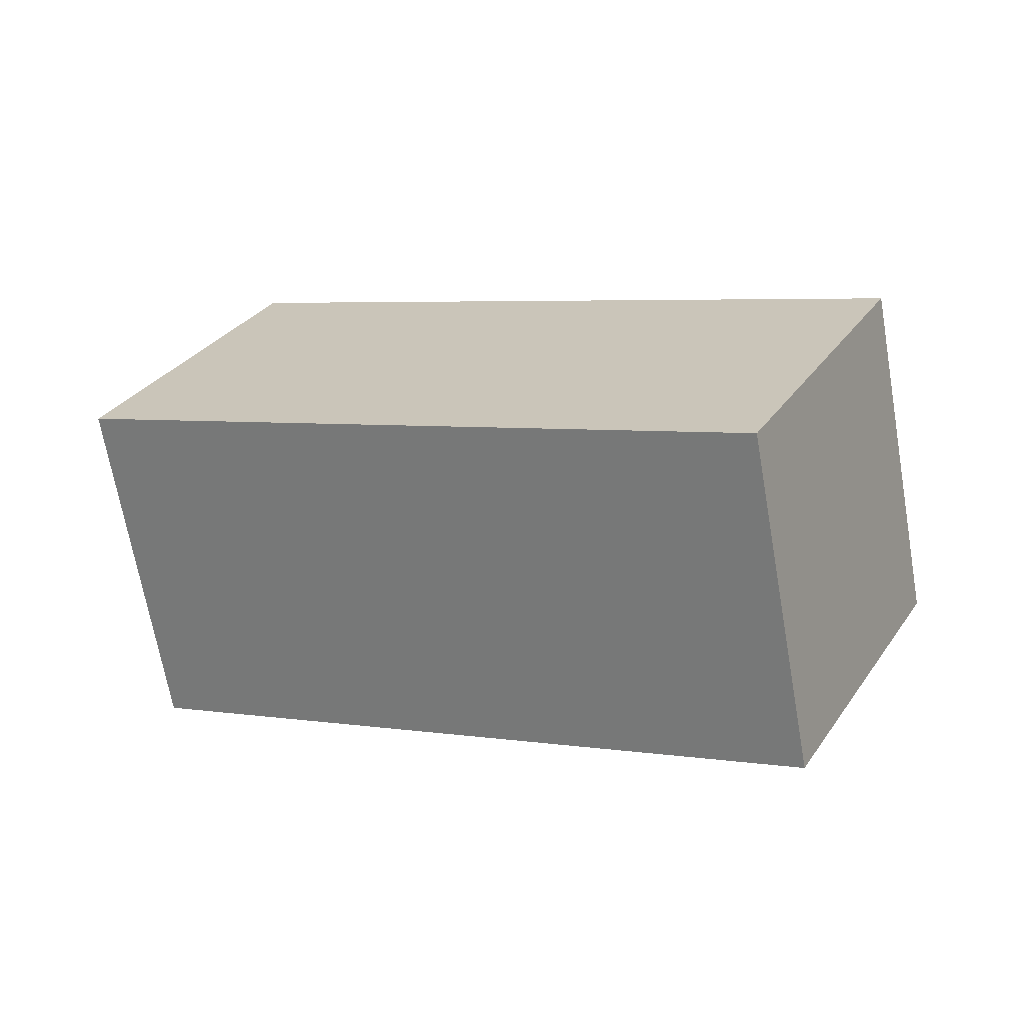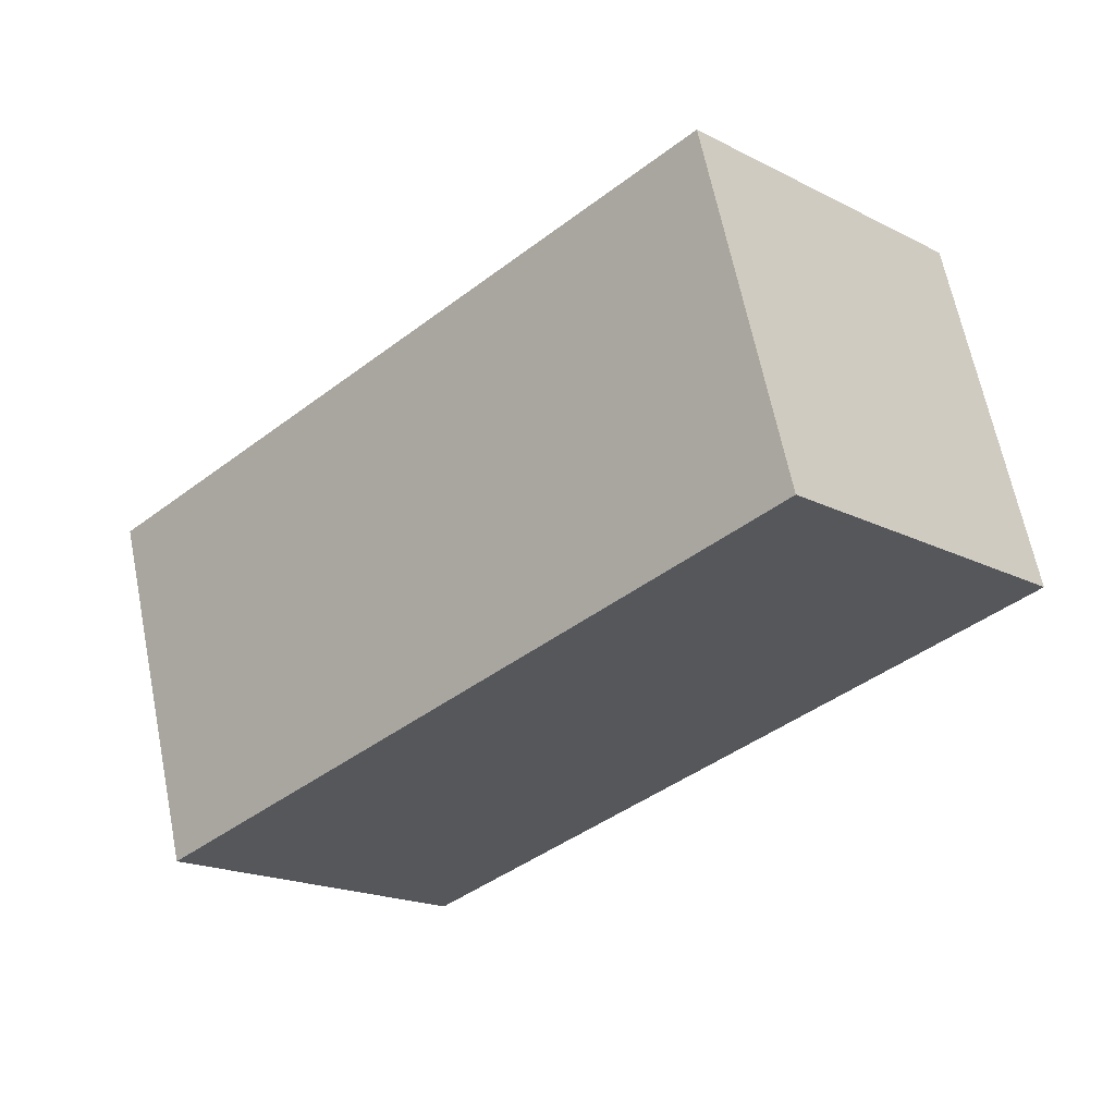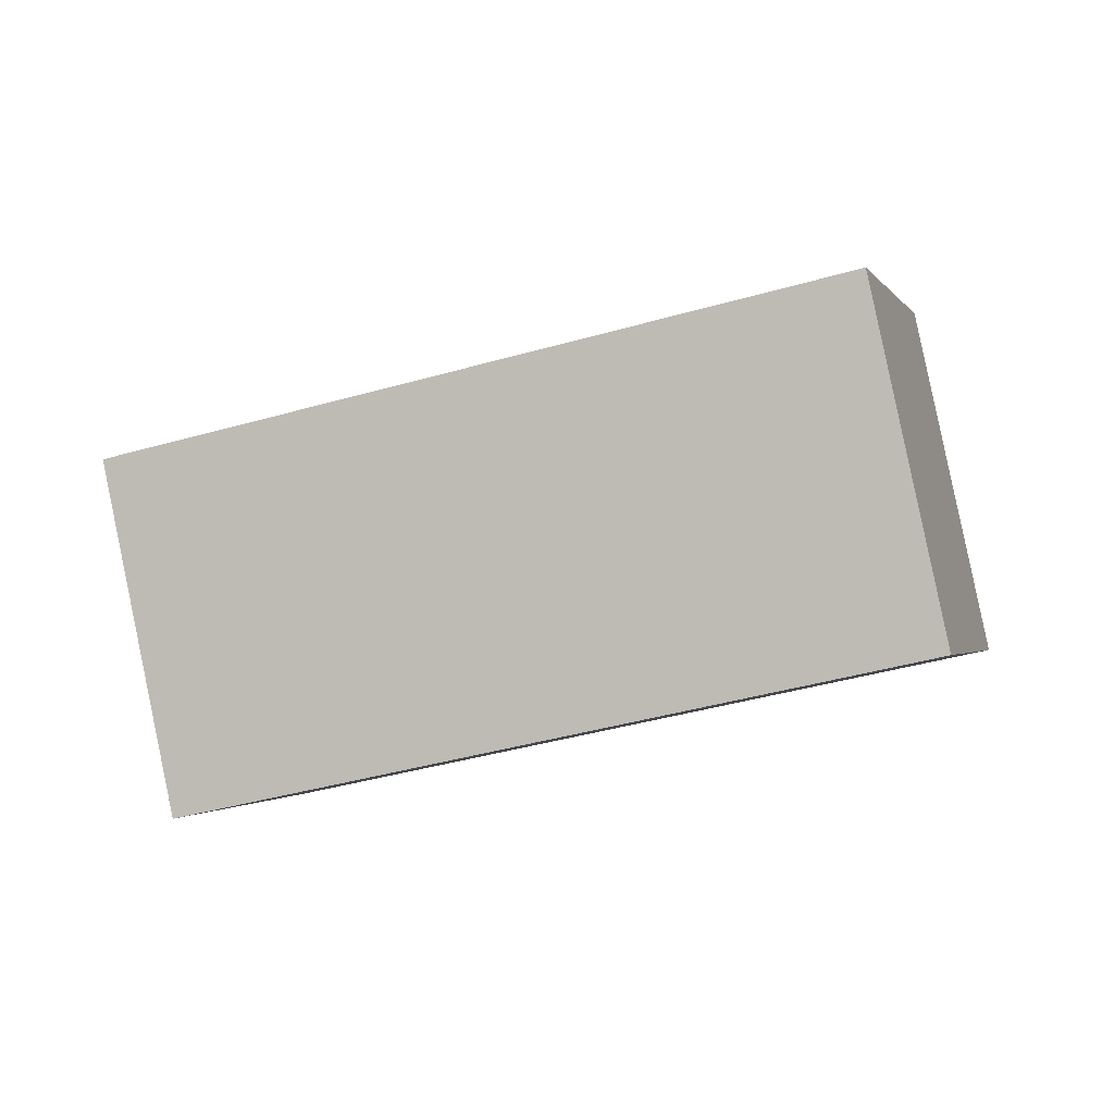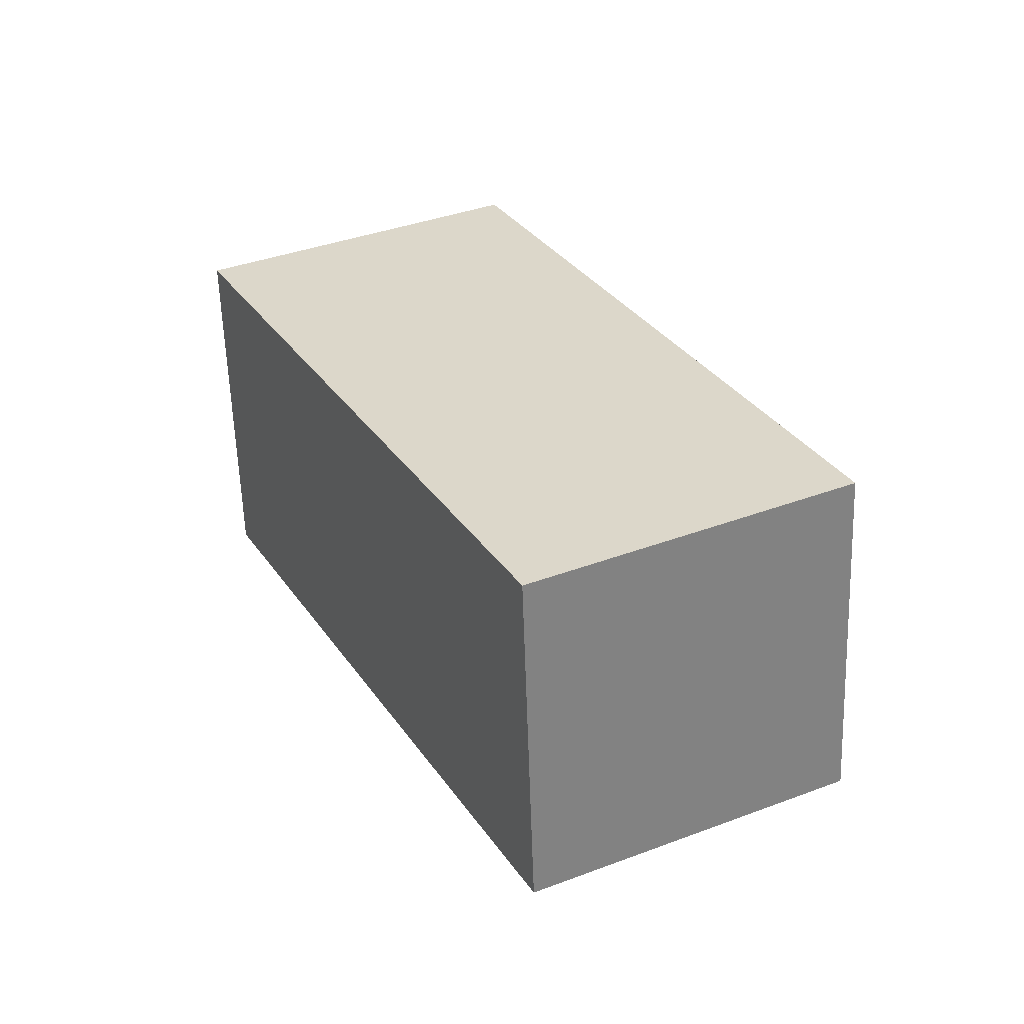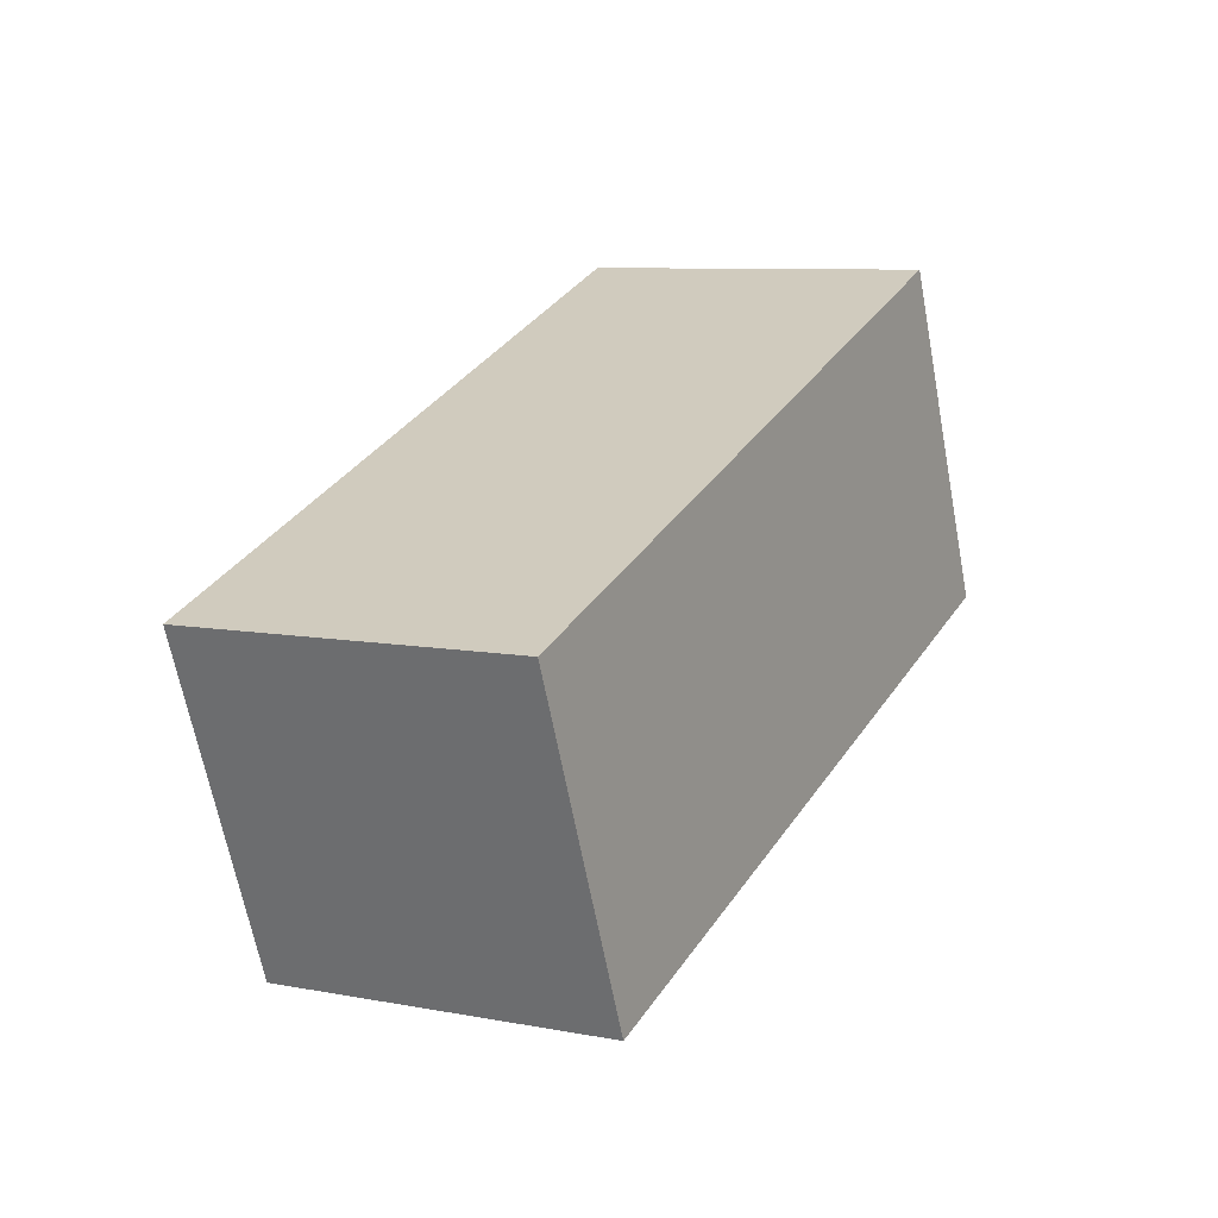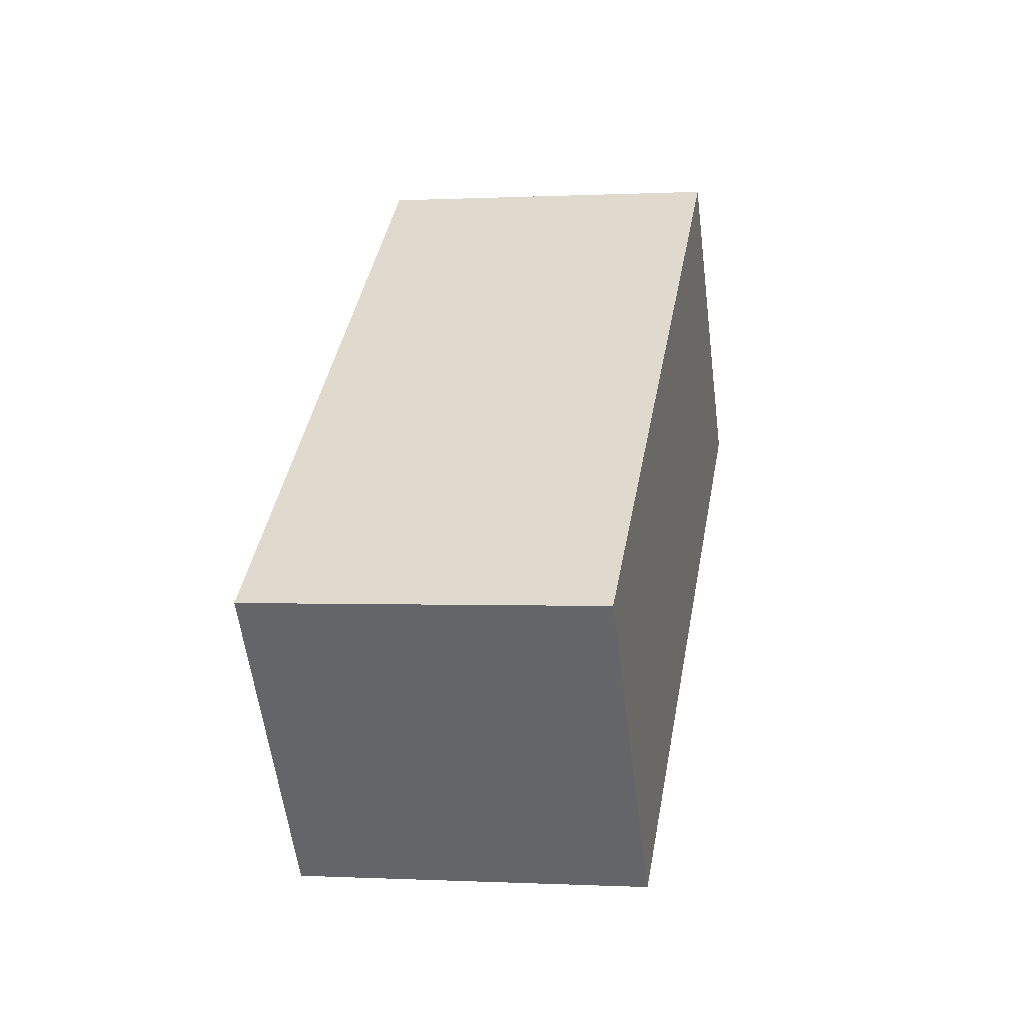
<metadata>
{"format":"obj","ext":"obj","renderer":"f3d","projection":"perspective","resolution":1024,"background":"white","views":[{"elev":33.3,"azim":-108.6,"up":"+Y"},{"elev":56.7,"azim":155.9,"up":"+Z"},{"elev":3.5,"azim":-120.1,"up":"+Y"},{"elev":45.3,"azim":-72.0,"up":"+Y"},{"elev":17.1,"azim":164.1,"up":"+Y"},{"elev":23.6,"azim":145.5,"up":"+Y"}]}
</metadata>
<code>
o Cube
v -0.4556 -0.0753 0.1721
v -0.371 0.2968 0.1309
v 0.1016 -0.2656 -0.4025
v 0.1862 0.1065 -0.4437
v -0.1862 -0.1065 0.4437
v -0.1016 0.2656 0.4025
v 0.371 -0.2968 -0.1309
v 0.4556 0.0753 -0.1721
f 5 1 3
f 3 4 8
f 7 8 6
f 2 6 8
f 1 2 4
f 5 6 2
f 5 3 7
f 3 8 7
f 7 6 5
f 2 8 4
f 1 4 3
f 5 2 1

</code>
